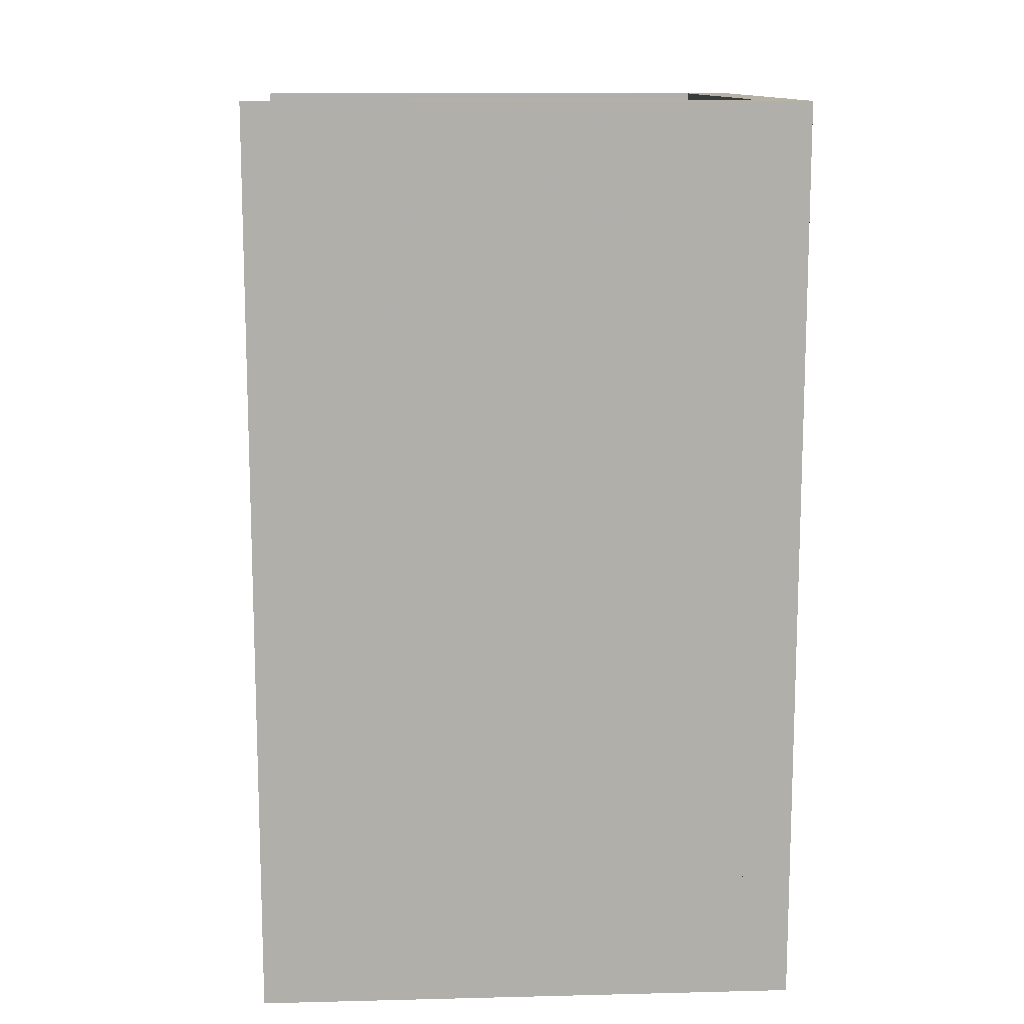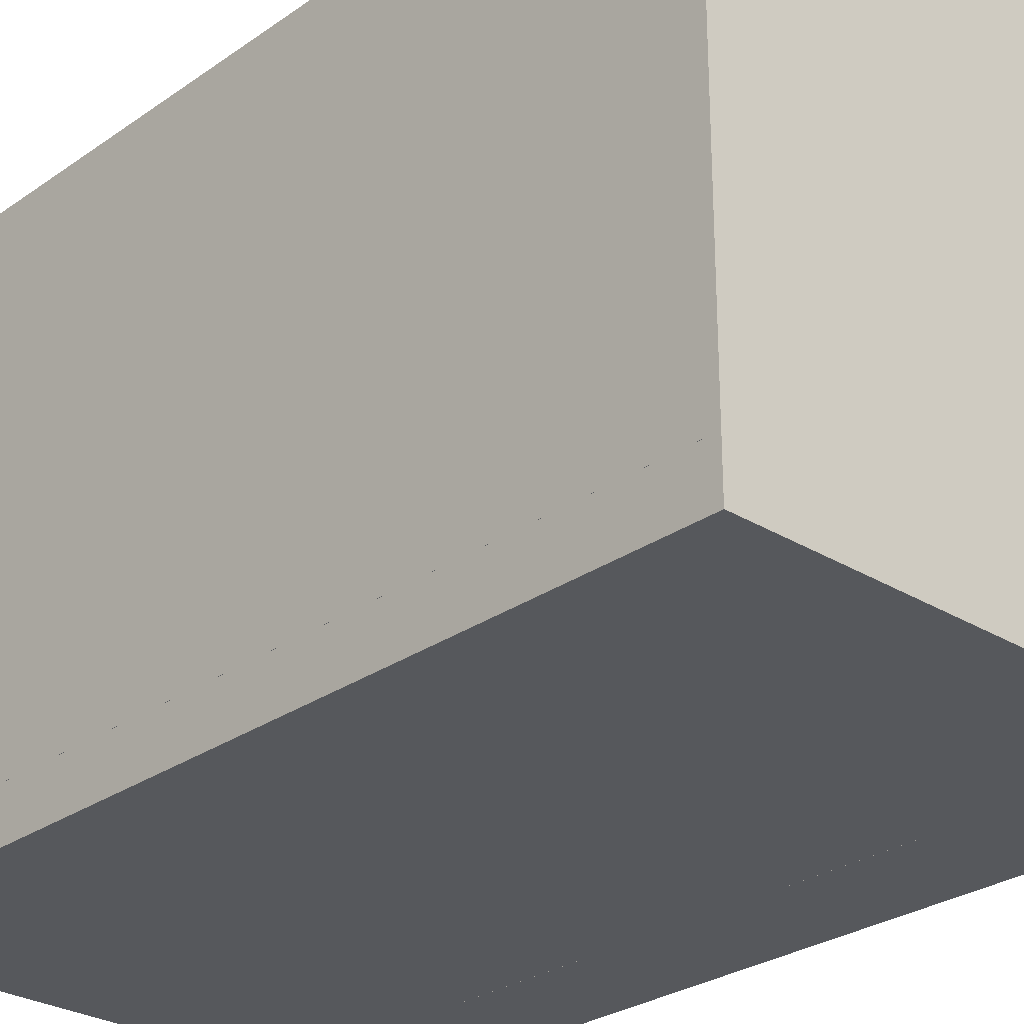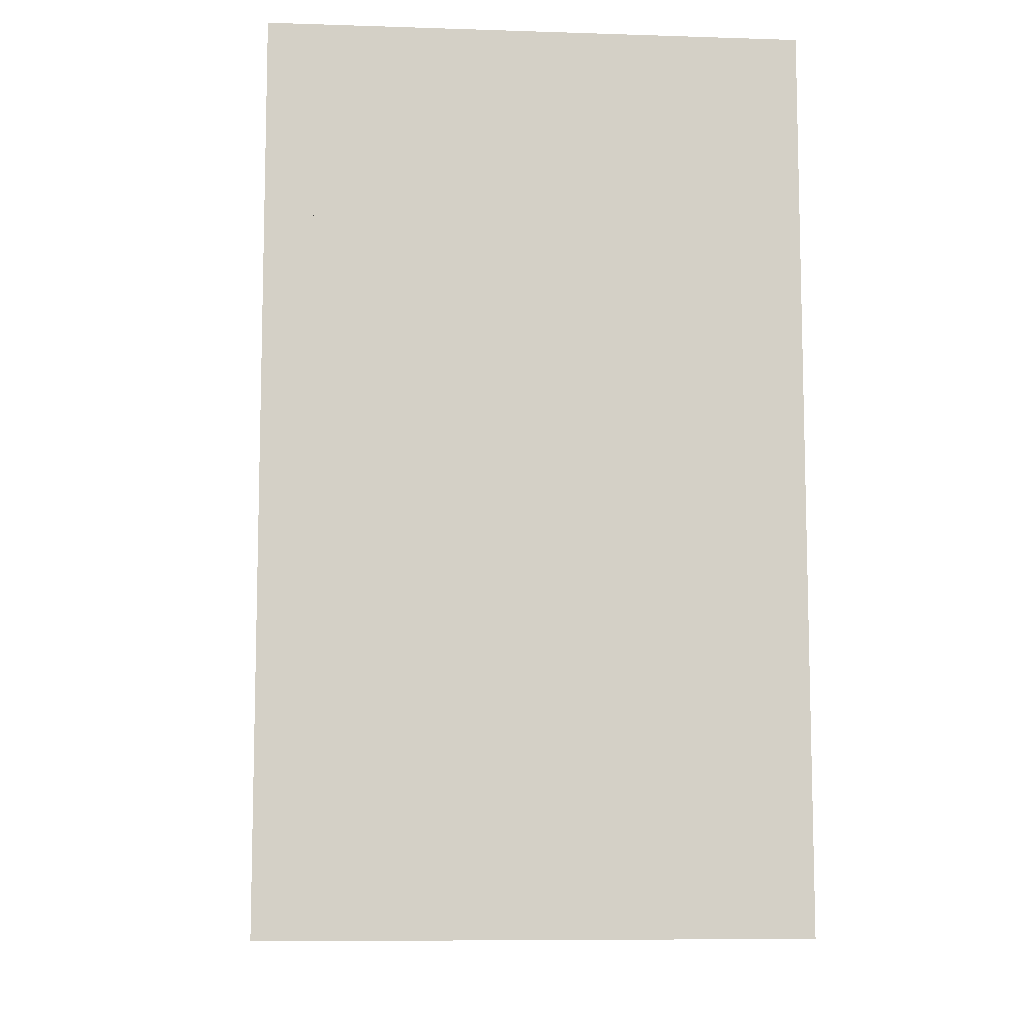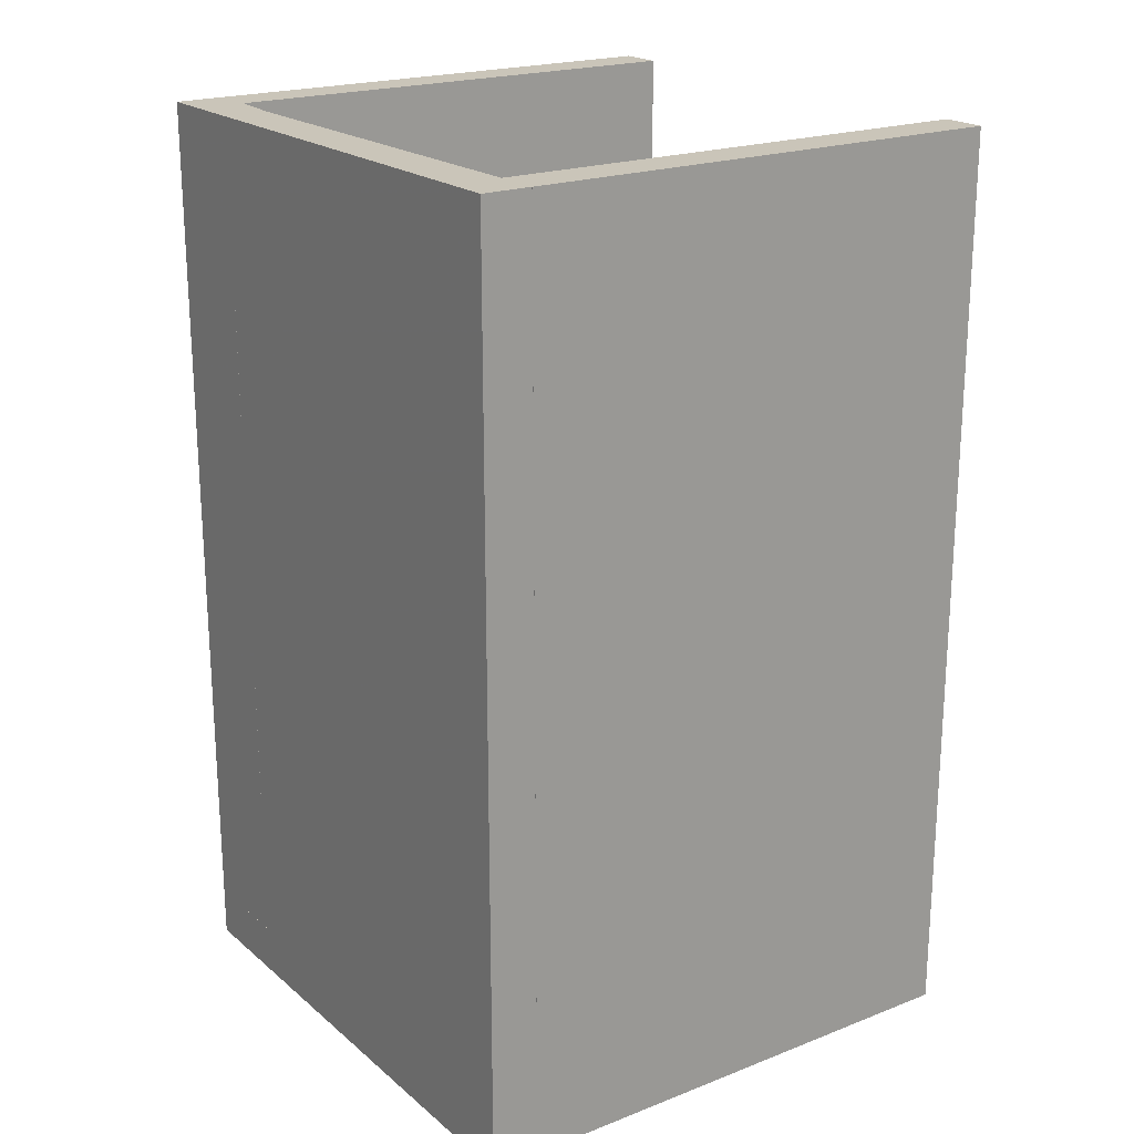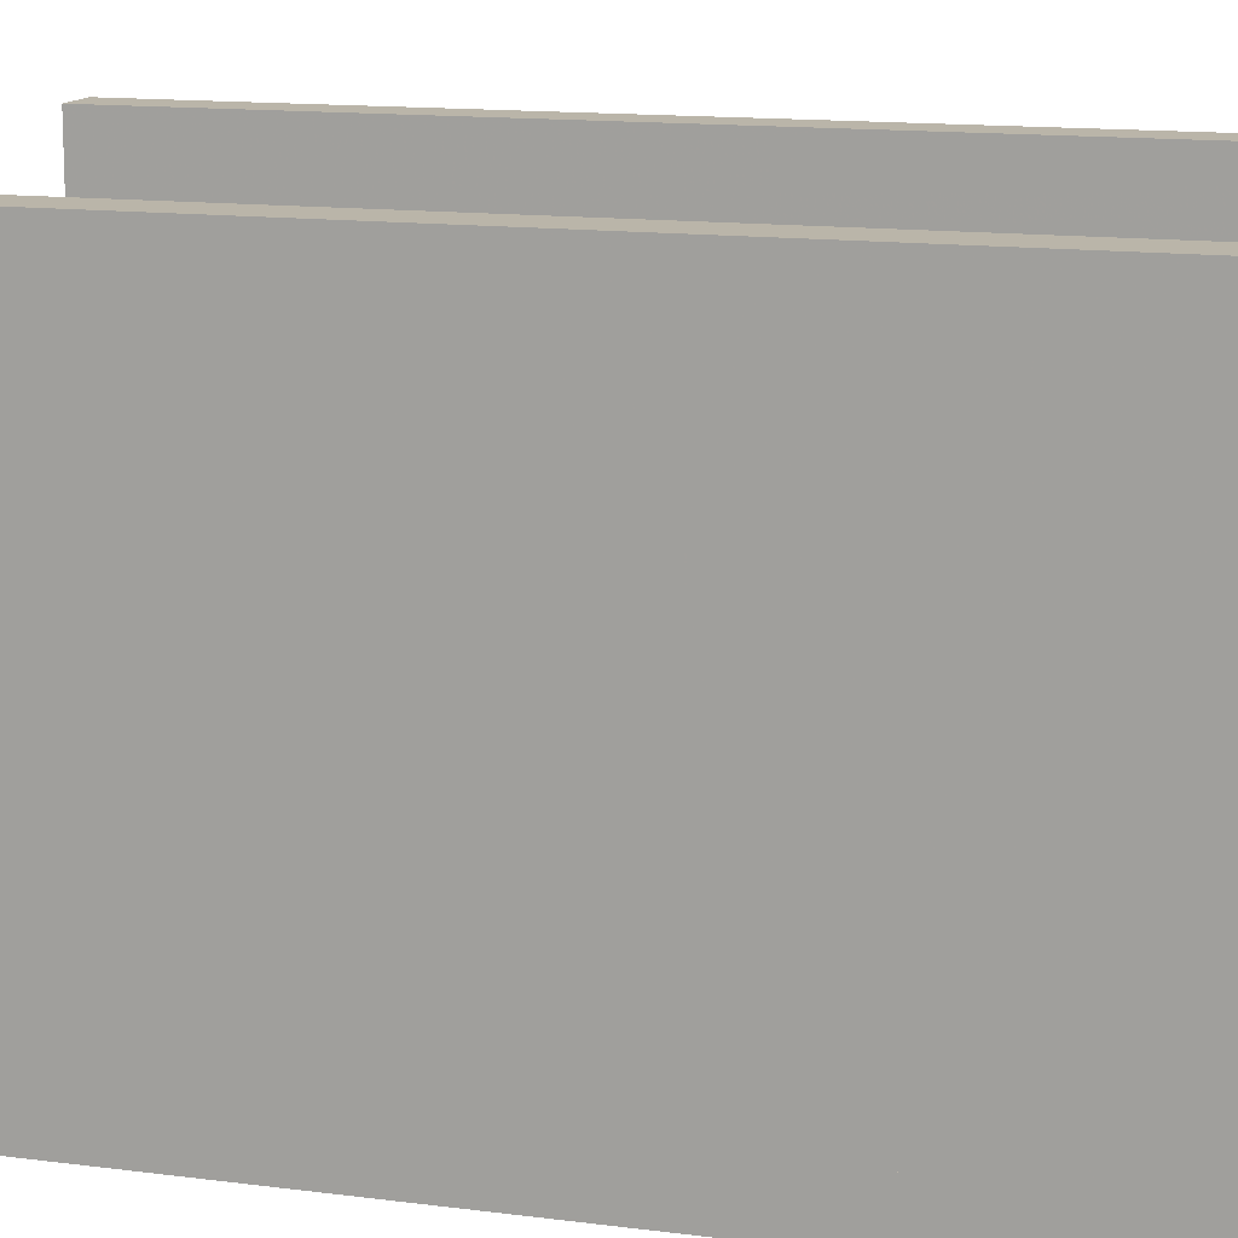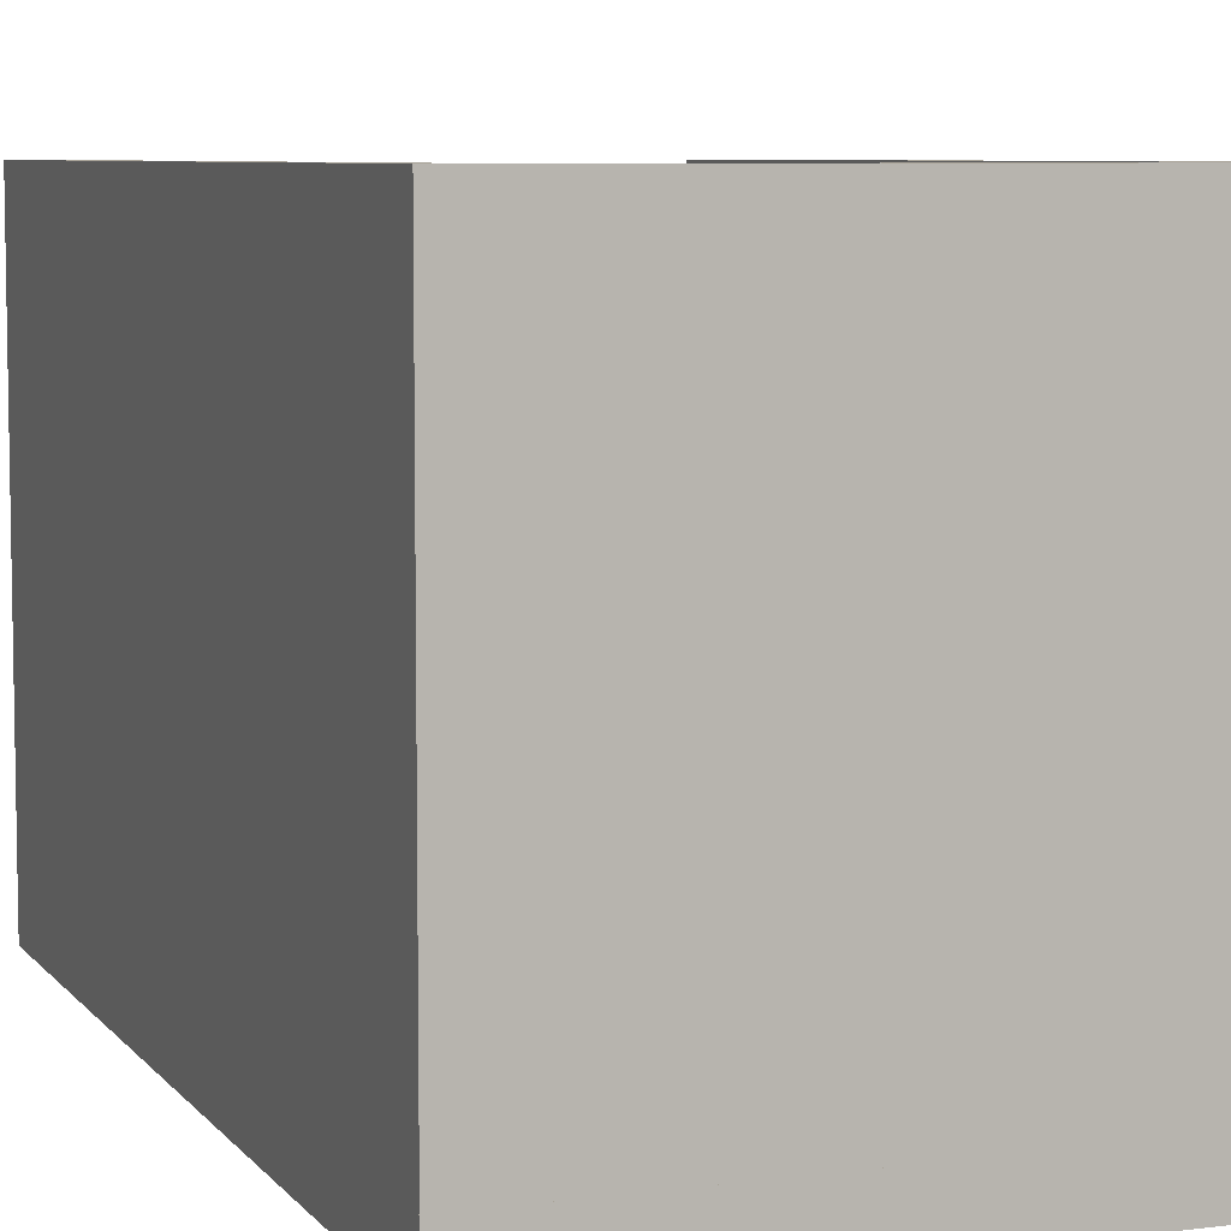
<metadata>
{"format":"obj","ext":"obj","renderer":"f3d","projection":"perspective","resolution":1024,"background":"white","views":[{"elev":12.3,"azim":-93.3,"up":"+Z"},{"elev":-27.8,"azim":136.8,"up":"+Y"},{"elev":-8.8,"azim":85.1,"up":"+Z"},{"elev":20.7,"azim":55.2,"up":"+Z"},{"elev":13.5,"azim":106.5,"up":"+Y"},{"elev":6.9,"azim":159.3,"up":"+Y"}]}
</metadata>
<code>
o convex_0
v -0.3468 0.4151 -0.6225
v -0.4148 -0.4148 -0.6973
v -0.2583 -0.4148 -0.6973
v -0.4148 -0.4148 -0.6225
v -0.4148 0.4151 -0.6973
v -0.2583 0.4151 -0.6293
v -0.2583 -0.4148 -0.6225
v -0.2583 0.4151 -0.6973
v -0.4148 0.4151 -0.6225
f 5 4 9
f 2 3 4
f 3 2 5
f 2 4 5
f 5 1 6
f 4 3 7
f 1 4 7
f 3 6 7
f 6 1 7
f 3 5 8
f 6 3 8
f 5 6 8
f 4 1 9
f 1 5 9
o convex_1
v -0.2583 -0.4148 -0.6973
v 0.4151 -0.34 0.6973
v 0.347 -0.34 0.6973
v -0.2583 -0.34 -0.6973
v -0.2583 -0.4148 0.6973
v 0.4151 -0.4148 -0.6973
v 0.4151 -0.34 -0.6973
v 0.4151 -0.4148 0.6973
v -0.2583 -0.3468 0.6973
v -0.2583 -0.34 -0.6292
f 13 18 19
f 12 11 13
f 13 10 14
f 11 12 14
f 10 13 15
f 14 10 15
f 13 11 16
f 11 15 16
f 15 13 16
f 11 14 17
f 15 11 17
f 14 15 17
f 13 14 18
f 14 12 18
f 12 13 19
f 18 12 19
o convex_2
v -0.4148 -0.4148 -0.6223
v -0.2583 -0.3468 0.6971
v -0.3468 -0.34 0.6971
v -0.2583 -0.3468 -0.6223
v -0.2583 -0.4148 0.6971
v -0.4148 -0.4148 0.6971
v -0.4148 -0.34 -0.6223
v -0.2583 -0.4148 -0.6223
v -0.4148 -0.34 0.6971
v -0.3468 -0.34 -0.6223
f 23 26 29
f 22 21 23
f 21 22 24
f 23 21 24
f 20 24 25
f 24 22 25
f 23 20 26
f 20 25 26
f 20 23 27
f 24 20 27
f 23 24 27
f 25 22 28
f 22 26 28
f 26 25 28
f 22 23 29
f 26 22 29
o convex_3
v -0.3468 -0.1222 0.6971
v -0.4148 -0.34 -0.6223
v -0.4148 0.4151 -0.6223
v -0.4148 -0.34 0.6971
v -0.3468 -0.34 -0.6223
v -0.3468 0.4151 0.6971
v -0.3468 0.4151 -0.6223
v -0.4148 0.4151 0.6971
v -0.3468 -0.34 0.6971
f 33 34 38
f 32 31 33
f 31 32 34
f 33 31 34
f 33 30 35
f 30 34 36
f 34 32 36
f 32 35 36
f 35 30 36
f 32 33 37
f 35 32 37
f 33 35 37
f 30 33 38
f 34 30 38
o convex_4
v 0.3403 0.4151 -0.6293
v -0.2583 -0.34 -0.6973
v 0.3403 -0.34 -0.6973
v -0.2583 0.4151 -0.6973
v -0.2583 -0.34 -0.6293
v 0.3403 -0.34 -0.6293
v 0.3403 0.4151 -0.6973
v -0.2583 0.4151 -0.6293
f 42 43 46
f 41 40 42
f 40 41 43
f 42 40 43
f 41 39 44
f 39 43 44
f 43 41 44
f 39 41 45
f 41 42 45
f 42 39 45
f 39 42 46
f 43 39 46
o convex_5
v 0.3471 0.4151 0.6973
v 0.3403 -0.34 -0.6973
v 0.4151 -0.34 -0.6973
v 0.3403 0.4151 -0.6973
v 0.4151 0.4151 -0.6973
v 0.4151 -0.34 0.6973
v 0.3471 -0.34 0.6973
v 0.4151 0.4151 0.6973
v 0.3403 0.4151 -0.6292
v 0.3403 -0.34 -0.6292
f 55 48 56
f 49 48 50
f 50 47 51
f 49 50 51
f 49 51 52
f 48 49 52
f 52 47 53
f 48 52 53
f 51 47 54
f 52 51 54
f 47 52 54
f 50 48 55
f 47 50 55
f 53 47 55
f 53 55 56
f 48 53 56

</code>
